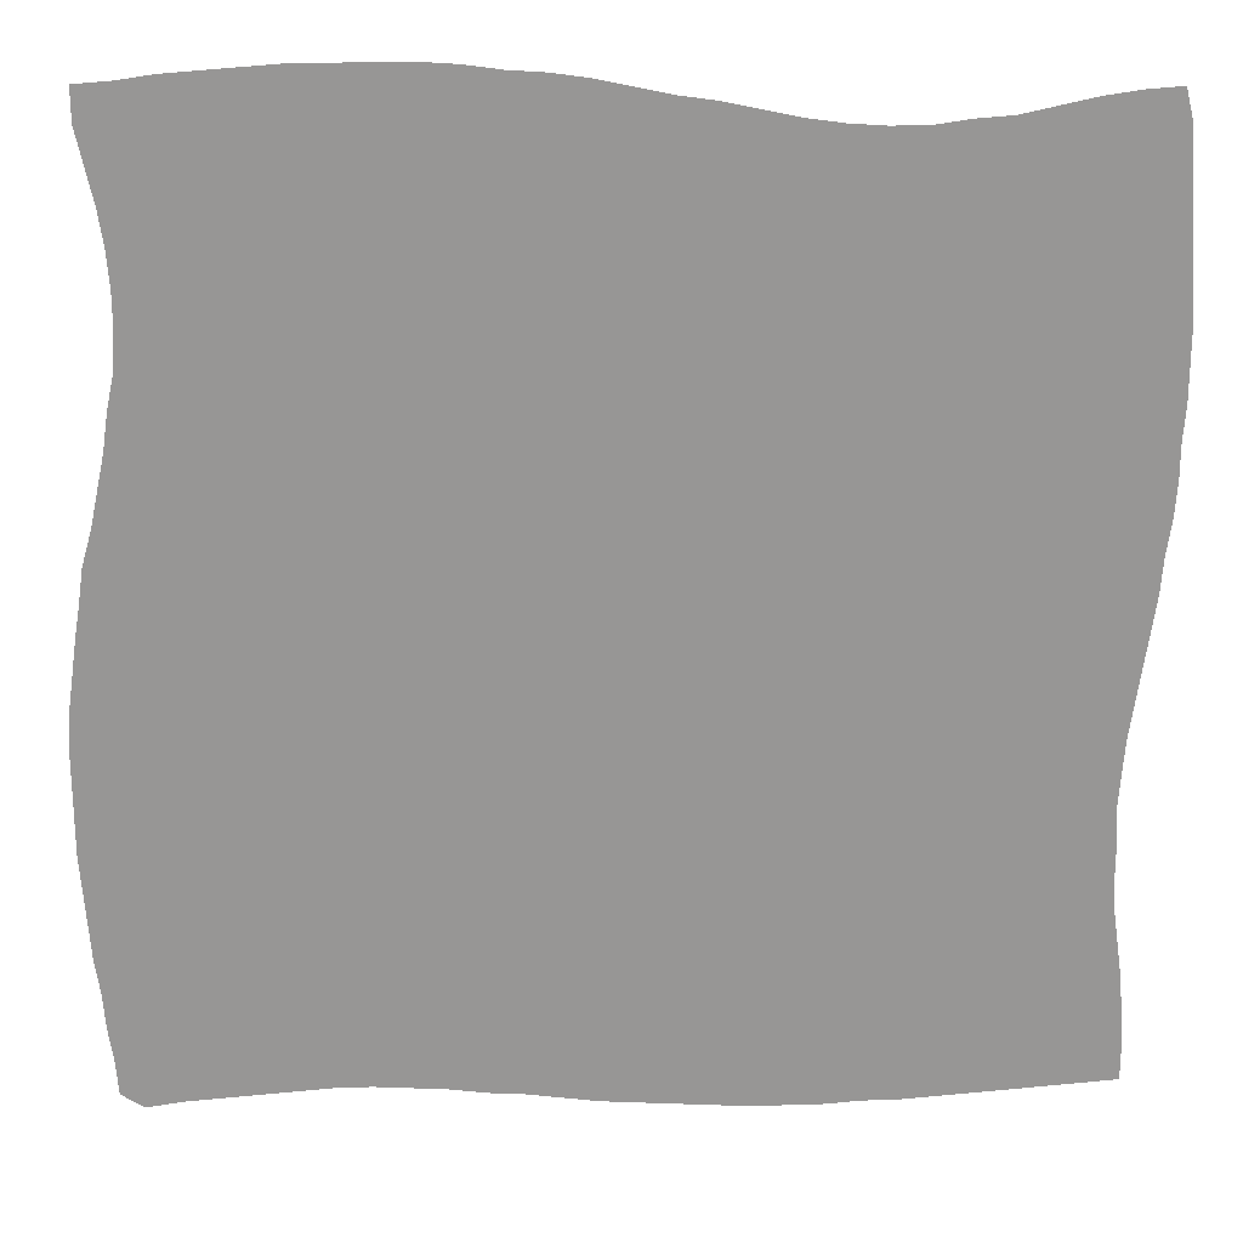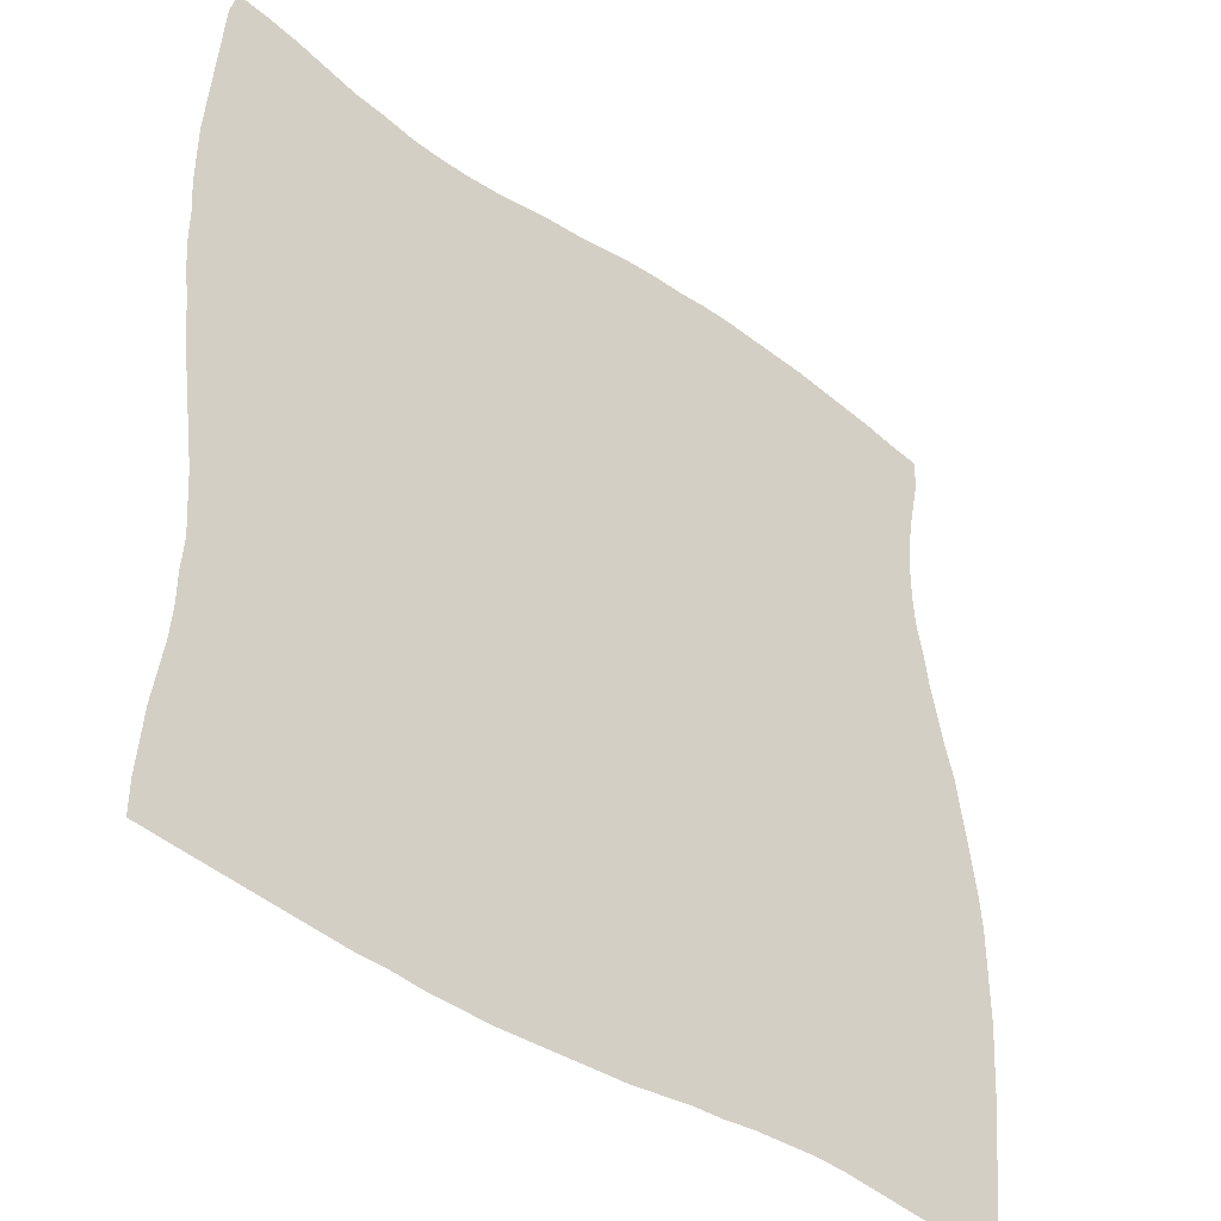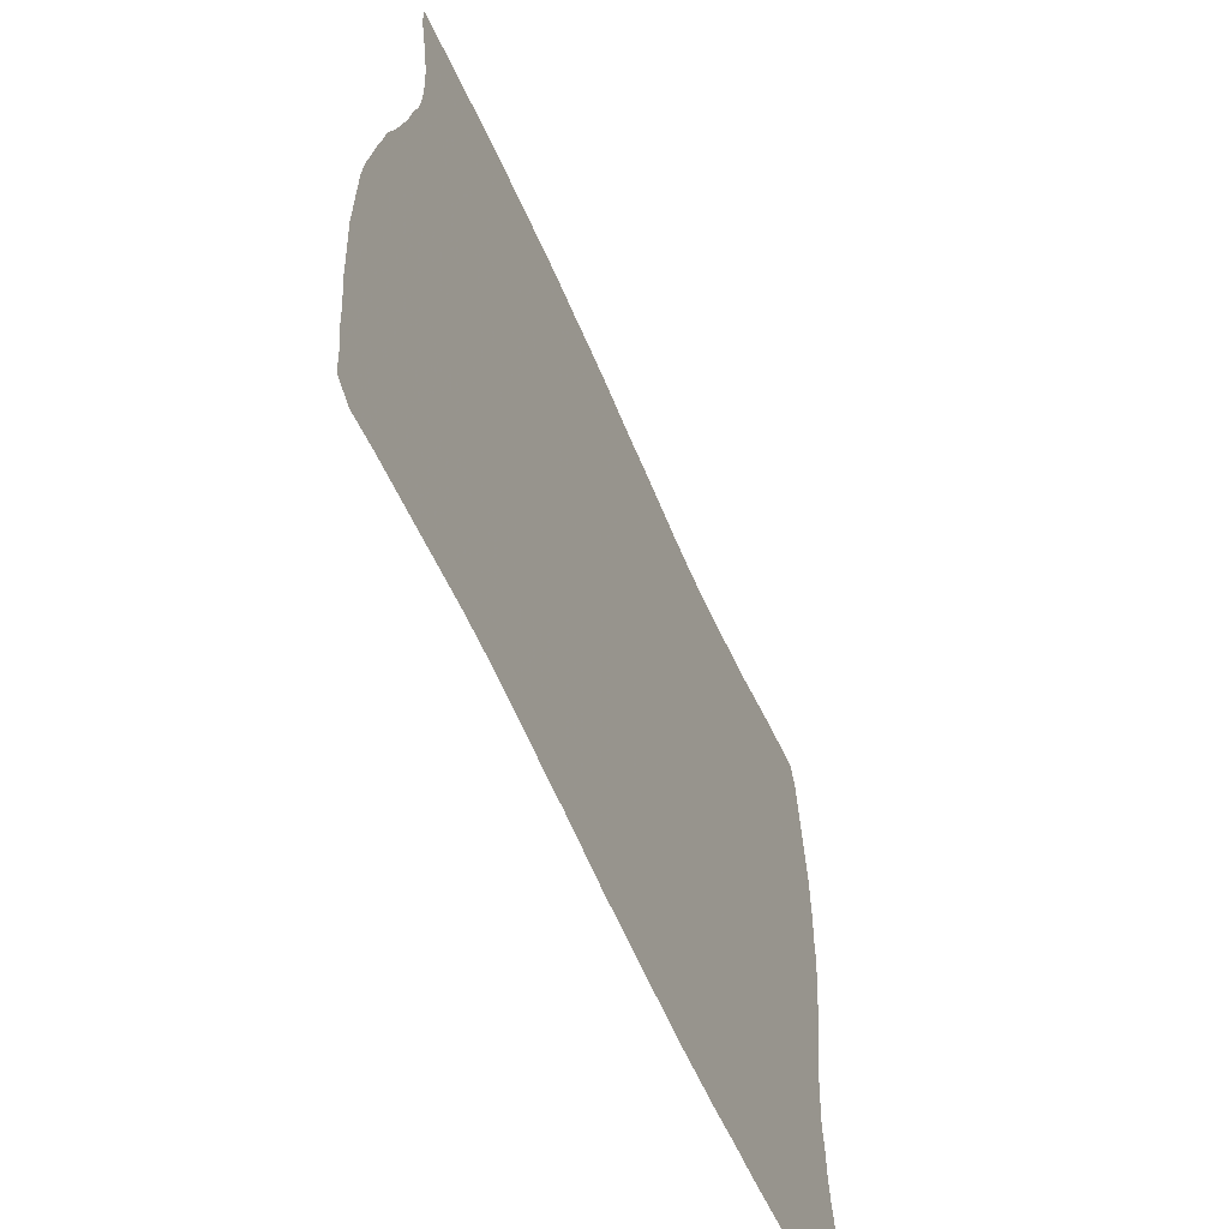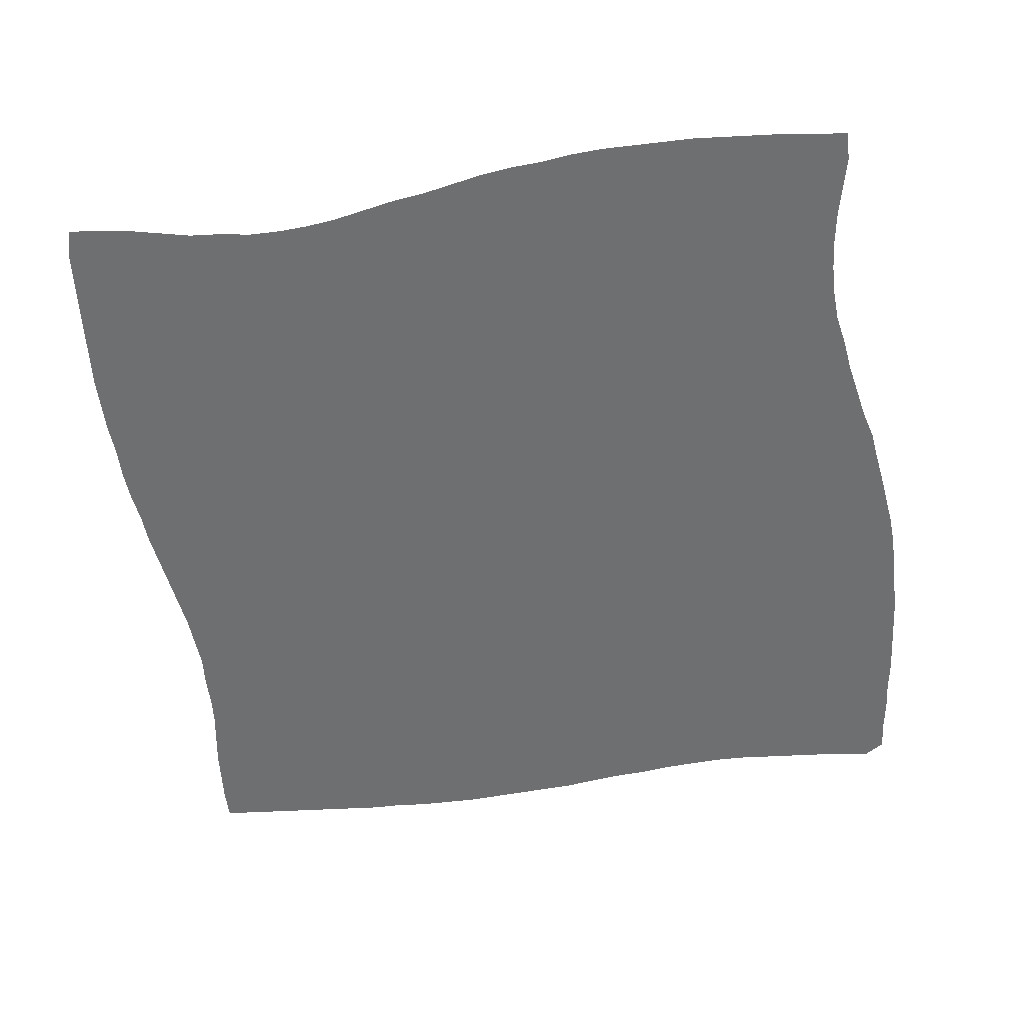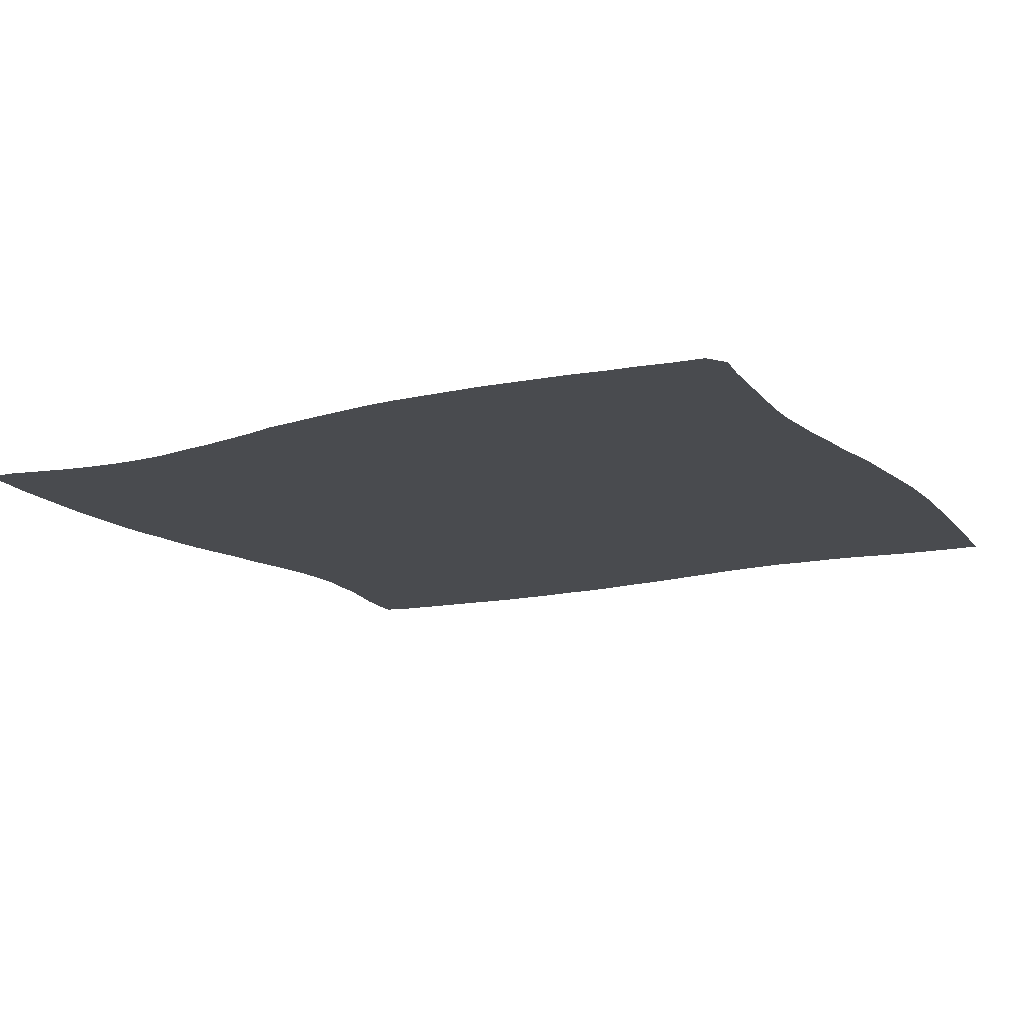
<metadata>
{"format":"obj","ext":"obj","renderer":"f3d","projection":"perspective","resolution":1024,"background":"white","views":[{"elev":22.4,"azim":-3.2,"up":"+Y"},{"elev":-41.3,"azim":136.7,"up":"+Y"},{"elev":-62.8,"azim":-65.8,"up":"+Y"},{"elev":-54.5,"azim":-172.8,"up":"+Z"},{"elev":-14.2,"azim":-62.3,"up":"+Z"}]}
</metadata>
<code>
v 0.01777 0.5254 0
v 0.02284 0.5609 0
v 0.03299 0.5965 0
v 0.04061 0.632 0
v 0.04822 0.6675 0
v 0.0533 0.703 0
v 0.06091 0.7386 0
v 0.06345 0.7741 0
v 0.06345 0.8096 0
v 0.06091 0.8452 0
v 0.05584 0.8807 0
v 0.04822 0.9162 0
v 0.04061 0.9518 0
v 0.04061 0.9848 0
v 0.07614 0.9873 0
v 0.1117 0.9924 0
v 0.1472 0.9949 0
v 0.1827 0.9975 0
v 0.2183 1 0
v 0.2538 1 0
v 0.2893 1 0
v 0.3249 1 0
v 0.3604 0.9975 0
v 0.3959 0.9924 0
v 0.4315 0.9899 0
v 0.467 0.9848 0
v 0.5025 0.9772 0
v 0.5381 0.9695 0
v 0.5736 0.9645 0
v 0.6091 0.9568 0
v 0.6447 0.9492 0
v 0.6802 0.9442 0
v 0.7157 0.9416 0
v 0.7513 0.9416 0
v 0.7868 0.9467 0
v 0.8223 0.9492 0
v 0.8579 0.9568 0
v 0.8934 0.9645 0
v 0.9289 0.9695 0
v 0.9645 0.9721 0
v 0.9721 0.9416 0
v 0.9746 0.9061 0
v 0.9772 0.8706 0
v 0.9797 0.835 0
v 0.9822 0.7995 0
v 0.9848 0.764 0
v 0.9848 0.7284 0
v 0.9848 0.6929 0
v 0.9822 0.6574 0
v 0.9822 0.6218 0
v 0.9797 0.5863 0
v 0.9746 0.5508 0
v 0.9721 0.5152 0
v 0.967 0.4797 0
v 0.9619 0.4442 0
v 0.9568 0.4086 0
v 0.9518 0.3731 0
v 0.9492 0.3376 0
v 0.9467 0.302 0
v 0.9492 0.2665 0
v 0.9492 0.231 0
v 0.9518 0.1954 0
v 0.9568 0.1599 0
v 0.9619 0.1244 0
v 0.9645 0.08883 0
v 0.967 0.0533 0
v 0.967 0.01777 0
v 0.934 0.01523 0
v 0.8985 0.01269 0
v 0.8629 0.01015 0
v 0.8274 0.007614 0
v 0.7919 0.005076 0
v 0.7563 0.002538 0
v 0.7208 0.002538 0
v 0.6853 0 0
v 0.6498 0 0
v 0.6142 0 0
v 0.5787 0.002538 0
v 0.5432 0.005076 0
v 0.5076 0.007614 0
v 0.4721 0.01015 0
v 0.4365 0.01523 0
v 0.401 0.02031 0
v 0.3655 0.02284 0
v 0.33 0.02792 0
v 0.2944 0.03046 0
v 0.2589 0.03299 0
v 0.2233 0.03299 0
v 0.1878 0.03046 0
v 0.1523 0.02792 0
v 0.1168 0.02538 0
v 0.08122 0.02284 0
v 0.04569 0.01777 0
v 0.02284 0.03299 0
v 0.02031 0.06853 0
v 0.01523 0.1041 0
v 0.01269 0.1396 0
v 0.007614 0.1751 0
v 0.005076 0.2107 0
v 0.002538 0.2462 0
v 0 0.2817 0
v 0 0.3173 0
v 0 0.3528 0
v 0 0.3883 0
v 0.002538 0.4239 0
v 0.007614 0.4594 0
v 0.01269 0.4949 0
f 34 47 46
f 34 48 47
f 61 74 73
f 61 73 62
f 57 81 80
f 3 83 82
f 57 82 81
f 1 83 3
f 85 103 86
f 87 101 100
f 89 99 98
f 89 98 90
f 90 98 97
f 37 43 38
f 11 18 17
f 5 28 27
f 5 27 26
f 5 26 6
f 6 26 25
f 6 25 7
f 7 25 24
f 7 22 8
f 34 49 48
f 3 29 28
f 3 30 29
f 32 51 50
f 59 78 77
f 3 55 30
f 57 80 79
f 88 99 89
f 88 100 99
f 87 100 88
f 90 97 91
f 93 95 94
f 92 95 93
f 86 102 87
f 86 103 102
f 87 102 101
f 1 107 83
f 1 3 2
f 85 106 105
f 39 41 40
f 38 43 42
f 39 42 41
f 38 42 39
f 37 44 43
f 36 44 37
f 36 45 44
f 35 45 36
f 35 46 45
f 34 46 35
f 9 20 19
f 7 24 23
f 7 23 22
f 8 22 21
f 32 52 51
f 31 53 52
f 31 52 32
f 33 50 49
f 32 50 33
f 33 49 34
f 59 77 76
f 60 74 61
f 58 78 59
f 57 79 58
f 58 79 78
f 31 54 53
f 30 55 54
f 30 54 31
f 62 73 72
f 62 72 71
f 91 96 92
f 92 96 95
f 91 97 96
f 84 106 85
f 84 107 106
f 83 107 84
f 13 15 14
f 85 104 103
f 85 105 104
f 11 17 16
f 10 19 18
f 9 19 10
f 10 18 11
f 59 76 75
f 60 75 74
f 59 75 60
f 62 71 63
f 63 70 64
f 63 71 70
f 66 68 67
f 12 15 13
f 11 16 12
f 12 16 15
f 3 28 4
f 4 28 5
f 56 82 57
f 3 82 56
f 3 56 55
f 8 21 9
f 9 21 20
f 64 70 69
f 64 69 65
f 65 69 68
f 65 68 66

</code>
